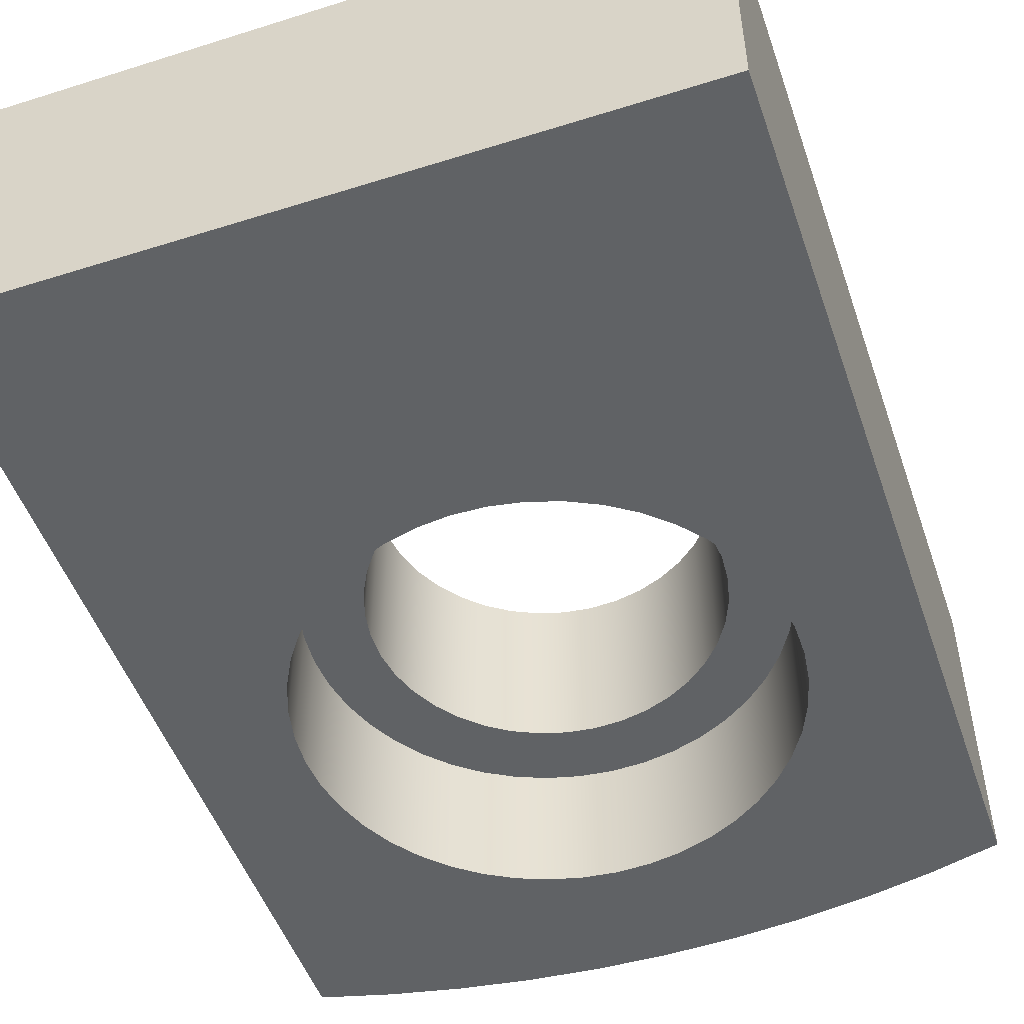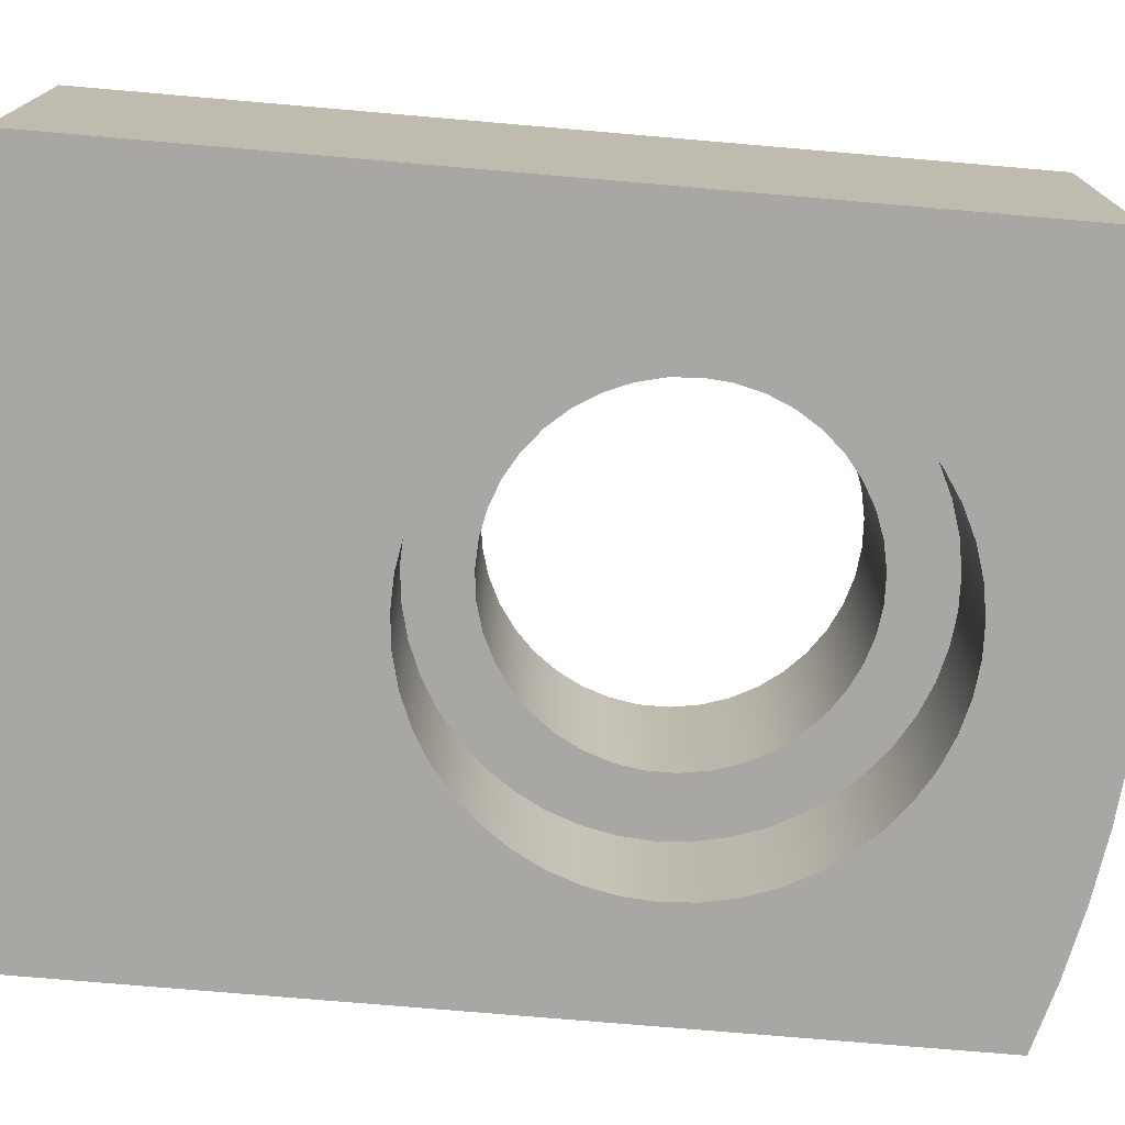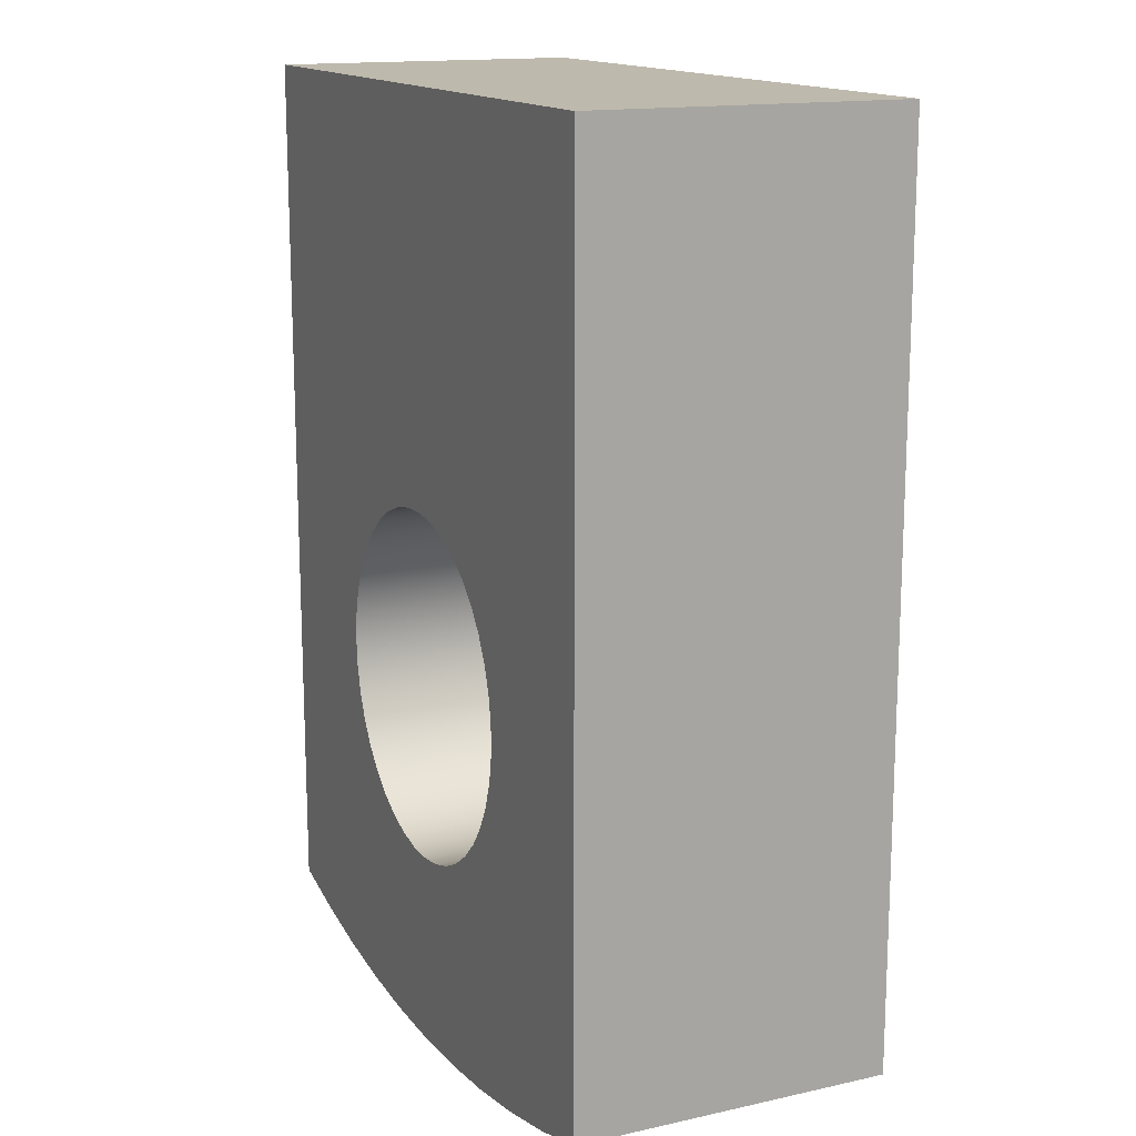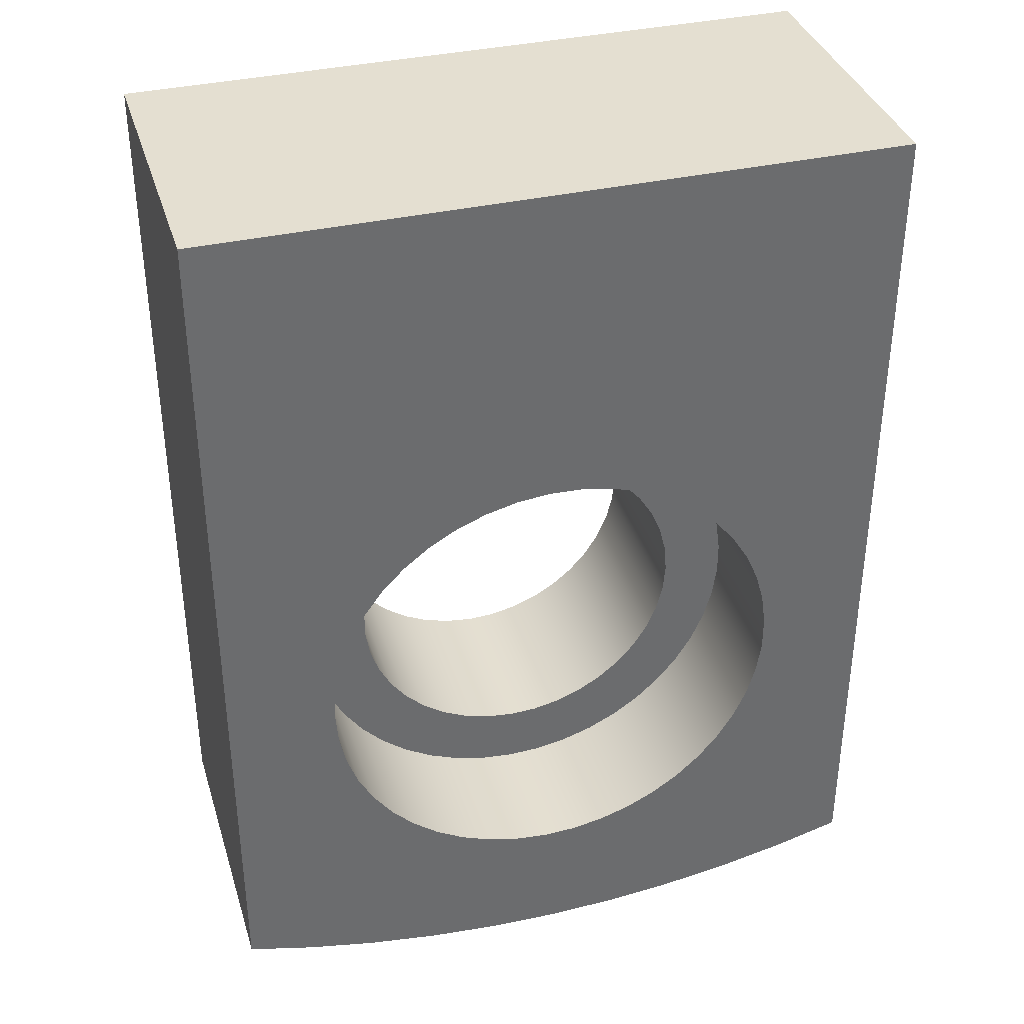
<metadata>
{"format":"obj","ext":"obj","renderer":"f3d","projection":"perspective","resolution":1024,"background":"white","views":[{"elev":-50.5,"azim":-161.0,"up":"+Z"},{"elev":-74.5,"azim":-94.9,"up":"+Z"},{"elev":15.1,"azim":64.8,"up":"+Y"},{"elev":36.7,"azim":163.5,"up":"+Y"}]}
</metadata>
<code>
v -1.65 -4 1.3
v -1.629 -3.735 1.3
v -1.565 -3.477 1.3
v -1.461 -3.233 1.3
v -1.319 -3.009 1.3
v -1.143 -2.81 1.3
v -0.9373 -2.642 1.3
v -0.7073 -2.509 1.3
v -0.4591 -2.415 1.3
v -0.1989 -2.362 1.3
v 0.06644 -2.351 1.3
v 0.33 -2.383 1.3
v 0.5851 -2.457 1.3
v 0.825 -2.571 1.3
v 1.044 -2.722 1.3
v 1.235 -2.906 1.3
v 1.395 -3.118 1.3
v 1.518 -3.353 1.3
v 1.602 -3.605 1.3
v 1.645 -3.867 1.3
v 1.645 -4.133 1.3
v 1.602 -4.395 1.3
v 1.518 -4.647 1.3
v 1.395 -4.882 1.3
v 1.235 -5.094 1.3
v 1.044 -5.278 1.3
v 0.825 -5.429 1.3
v 0.5851 -5.543 1.3
v 0.33 -5.617 1.3
v 0.06644 -5.649 1.3
v -0.1989 -5.638 1.3
v -0.4591 -5.585 1.3
v -0.7073 -5.491 1.3
v -0.9373 -5.358 1.3
v -1.143 -5.19 1.3
v -1.319 -4.991 1.3
v -1.461 -4.767 1.3
v -1.565 -4.523 1.3
v -1.629 -4.265 1.3
v -1.65 -4 3
v -1.629 -4.265 3
v -1.565 -4.523 3
v -1.461 -4.767 3
v -1.319 -4.991 3
v -1.143 -5.19 3
v -0.9373 -5.358 3
v -0.7073 -5.491 3
v -0.4591 -5.585 3
v -0.1989 -5.638 3
v 0.06644 -5.649 3
v 0.33 -5.617 3
v 0.5851 -5.543 3
v 0.825 -5.429 3
v 1.044 -5.278 3
v 1.235 -5.094 3
v 1.395 -4.882 3
v 1.518 -4.647 3
v 1.602 -4.395 3
v 1.645 -4.133 3
v 1.645 -3.867 3
v 1.602 -3.605 3
v 1.518 -3.353 3
v 1.395 -3.118 3
v 1.235 -2.906 3
v 1.044 -2.722 3
v 0.825 -2.571 3
v 0.5851 -2.457 3
v 0.33 -2.383 3
v 0.06644 -2.351 3
v -0.1989 -2.362 3
v -0.4591 -2.415 3
v -0.7073 -2.509 3
v -0.9373 -2.642 3
v -1.143 -2.81 3
v -1.319 -3.009 3
v -1.461 -3.233 3
v -1.565 -3.477 3
v -1.629 -3.735 3
v -1.65 -4 3
v -1.65 -4 1.3
v -3.3 1.4 0
v -3.3 -7.016 0
v -3.3 -7.016 3
v -3.3 1.4 3
v -3.3 -7.016 0
v -2.654 -7.19 0
v -1.998 -7.325 0
v -1.336 -7.422 0
v -0.669 -7.481 0
v -8.882e-16 -7.5 0
v 0.669 -7.481 0
v 1.336 -7.422 0
v 1.998 -7.325 0
v 2.654 -7.19 0
v 3.3 -7.016 0
v 3.3 -7.016 3
v 2.654 -7.19 3
v 1.998 -7.325 3
v 1.336 -7.422 3
v 0.669 -7.481 3
v -8.882e-16 -7.5 3
v -0.669 -7.481 3
v -1.336 -7.422 3
v -1.998 -7.325 3
v -2.654 -7.19 3
v -3.3 -7.016 3
v 2.25 -4 0
v 2.228 -3.687 0
v 2.163 -3.38 0
v 2.055 -3.085 0
v 1.908 -2.808 0
v 1.724 -2.554 0
v 1.506 -2.328 0
v 1.258 -2.135 0
v 0.9863 -1.978 0
v 0.6953 -1.86 0
v 0.3907 -1.784 0
v 0.07852 -1.751 0
v -0.2352 -1.762 0
v -0.5443 -1.817 0
v -0.8429 -1.914 0
v -1.125 -2.051 0
v -1.385 -2.227 0
v -1.619 -2.437 0
v -1.82 -2.677 0
v -1.987 -2.944 0
v -2.114 -3.23 0
v -2.201 -3.532 0
v -2.245 -3.843 0
v -2.245 -4.157 0
v -2.201 -4.468 0
v -2.114 -4.77 0
v -1.987 -5.056 0
v -1.82 -5.323 0
v -1.619 -5.563 0
v -1.385 -5.773 0
v -1.125 -5.949 0
v -0.8429 -6.086 0
v -0.5443 -6.183 0
v -0.2352 -6.238 0
v 0.07852 -6.249 0
v 0.3907 -6.216 0
v 0.6953 -6.14 0
v 0.9863 -6.022 0
v 1.258 -5.865 0
v 1.506 -5.672 0
v 1.724 -5.446 0
v 1.908 -5.192 0
v 2.055 -4.915 0
v 2.163 -4.62 0
v 2.228 -4.313 0
v -3.3 -7.016 0
v -3.3 1.4 0
v 3.3 1.4 0
v 3.3 -7.016 0
v 2.654 -7.19 0
v 1.998 -7.325 0
v 1.336 -7.422 0
v 0.669 -7.481 0
v -8.882e-16 -7.5 0
v -0.669 -7.481 0
v -1.336 -7.422 0
v -1.998 -7.325 0
v -2.654 -7.19 0
v -1.65 -4 3
v -1.629 -3.735 3
v -1.565 -3.477 3
v -1.461 -3.233 3
v -1.319 -3.009 3
v -1.143 -2.81 3
v -0.9373 -2.642 3
v -0.7073 -2.509 3
v -0.4591 -2.415 3
v -0.1989 -2.362 3
v 0.06644 -2.351 3
v 0.33 -2.383 3
v 0.5851 -2.457 3
v 0.825 -2.571 3
v 1.044 -2.722 3
v 1.235 -2.906 3
v 1.395 -3.118 3
v 1.518 -3.353 3
v 1.602 -3.605 3
v 1.645 -3.867 3
v 1.645 -4.133 3
v 1.602 -4.395 3
v 1.518 -4.647 3
v 1.395 -4.882 3
v 1.235 -5.094 3
v 1.044 -5.278 3
v 0.825 -5.429 3
v 0.5851 -5.543 3
v 0.33 -5.617 3
v 0.06644 -5.649 3
v -0.1989 -5.638 3
v -0.4591 -5.585 3
v -0.7073 -5.491 3
v -0.9373 -5.358 3
v -1.143 -5.19 3
v -1.319 -4.991 3
v -1.461 -4.767 3
v -1.565 -4.523 3
v -1.629 -4.265 3
v -3.3 1.4 3
v -3.3 -7.016 3
v -2.654 -7.19 3
v -1.998 -7.325 3
v -1.336 -7.422 3
v -0.669 -7.481 3
v -8.882e-16 -7.5 3
v 0.669 -7.481 3
v 1.336 -7.422 3
v 1.998 -7.325 3
v 2.654 -7.19 3
v 3.3 -7.016 3
v 3.3 1.4 3
v 3.3 1.4 0
v -3.3 1.4 0
v -3.3 1.4 3
v 3.3 1.4 3
v 3.3 -7.016 0
v 3.3 1.4 0
v 3.3 1.4 3
v 3.3 -7.016 3
v -1.65 -4 1.3
v -1.629 -4.265 1.3
v -1.565 -4.523 1.3
v -1.461 -4.767 1.3
v -1.319 -4.991 1.3
v -1.143 -5.19 1.3
v -0.9373 -5.358 1.3
v -0.7073 -5.491 1.3
v -0.4591 -5.585 1.3
v -0.1989 -5.638 1.3
v 0.06644 -5.649 1.3
v 0.33 -5.617 1.3
v 0.5851 -5.543 1.3
v 0.825 -5.429 1.3
v 1.044 -5.278 1.3
v 1.235 -5.094 1.3
v 1.395 -4.882 1.3
v 1.518 -4.647 1.3
v 1.602 -4.395 1.3
v 1.645 -4.133 1.3
v 1.645 -3.867 1.3
v 1.602 -3.605 1.3
v 1.518 -3.353 1.3
v 1.395 -3.118 1.3
v 1.235 -2.906 1.3
v 1.044 -2.722 1.3
v 0.825 -2.571 1.3
v 0.5851 -2.457 1.3
v 0.33 -2.383 1.3
v 0.06644 -2.351 1.3
v -0.1989 -2.362 1.3
v -0.4591 -2.415 1.3
v -0.7073 -2.509 1.3
v -0.9373 -2.642 1.3
v -1.143 -2.81 1.3
v -1.319 -3.009 1.3
v -1.461 -3.233 1.3
v -1.565 -3.477 1.3
v -1.629 -3.735 1.3
v 2.25 -4 1.3
v 2.228 -4.313 1.3
v 2.163 -4.62 1.3
v 2.055 -4.915 1.3
v 1.908 -5.192 1.3
v 1.724 -5.446 1.3
v 1.506 -5.672 1.3
v 1.258 -5.865 1.3
v 0.9863 -6.022 1.3
v 0.6953 -6.14 1.3
v 0.3907 -6.216 1.3
v 0.07852 -6.249 1.3
v -0.2352 -6.238 1.3
v -0.5443 -6.183 1.3
v -0.8429 -6.086 1.3
v -1.125 -5.949 1.3
v -1.385 -5.773 1.3
v -1.619 -5.563 1.3
v -1.82 -5.323 1.3
v -1.987 -5.056 1.3
v -2.114 -4.77 1.3
v -2.201 -4.468 1.3
v -2.245 -4.157 1.3
v -2.245 -3.843 1.3
v -2.201 -3.532 1.3
v -2.114 -3.23 1.3
v -1.987 -2.944 1.3
v -1.82 -2.677 1.3
v -1.619 -2.437 1.3
v -1.385 -2.227 1.3
v -1.125 -2.051 1.3
v -0.8429 -1.914 1.3
v -0.5443 -1.817 1.3
v -0.2352 -1.762 1.3
v 0.07852 -1.751 1.3
v 0.3907 -1.784 1.3
v 0.6953 -1.86 1.3
v 0.9863 -1.978 1.3
v 1.258 -2.135 1.3
v 1.506 -2.328 1.3
v 1.724 -2.554 1.3
v 1.908 -2.808 1.3
v 2.055 -3.085 1.3
v 2.163 -3.38 1.3
v 2.228 -3.687 1.3
v 2.25 -4 1.3
v 2.228 -3.687 1.3
v 2.163 -3.38 1.3
v 2.055 -3.085 1.3
v 1.908 -2.808 1.3
v 1.724 -2.554 1.3
v 1.506 -2.328 1.3
v 1.258 -2.135 1.3
v 0.9863 -1.978 1.3
v 0.6953 -1.86 1.3
v 0.3907 -1.784 1.3
v 0.07852 -1.751 1.3
v -0.2352 -1.762 1.3
v -0.5443 -1.817 1.3
v -0.8429 -1.914 1.3
v -1.125 -2.051 1.3
v -1.385 -2.227 1.3
v -1.619 -2.437 1.3
v -1.82 -2.677 1.3
v -1.987 -2.944 1.3
v -2.114 -3.23 1.3
v -2.201 -3.532 1.3
v -2.245 -3.843 1.3
v -2.245 -4.157 1.3
v -2.201 -4.468 1.3
v -2.114 -4.77 1.3
v -1.987 -5.056 1.3
v -1.82 -5.323 1.3
v -1.619 -5.563 1.3
v -1.385 -5.773 1.3
v -1.125 -5.949 1.3
v -0.8429 -6.086 1.3
v -0.5443 -6.183 1.3
v -0.2352 -6.238 1.3
v 0.07852 -6.249 1.3
v 0.3907 -6.216 1.3
v 0.6953 -6.14 1.3
v 0.9863 -6.022 1.3
v 1.258 -5.865 1.3
v 1.506 -5.672 1.3
v 1.724 -5.446 1.3
v 1.908 -5.192 1.3
v 2.055 -4.915 1.3
v 2.163 -4.62 1.3
v 2.228 -4.313 1.3
v 2.25 -4 0
v 2.228 -4.313 0
v 2.163 -4.62 0
v 2.055 -4.915 0
v 1.908 -5.192 0
v 1.724 -5.446 0
v 1.506 -5.672 0
v 1.258 -5.865 0
v 0.9863 -6.022 0
v 0.6953 -6.14 0
v 0.3907 -6.216 0
v 0.07852 -6.249 0
v -0.2352 -6.238 0
v -0.5443 -6.183 0
v -0.8429 -6.086 0
v -1.125 -5.949 0
v -1.385 -5.773 0
v -1.619 -5.563 0
v -1.82 -5.323 0
v -1.987 -5.056 0
v -2.114 -4.77 0
v -2.201 -4.468 0
v -2.245 -4.157 0
v -2.245 -3.843 0
v -2.201 -3.532 0
v -2.114 -3.23 0
v -1.987 -2.944 0
v -1.82 -2.677 0
v -1.619 -2.437 0
v -1.385 -2.227 0
v -1.125 -2.051 0
v -0.8429 -1.914 0
v -0.5443 -1.817 0
v -0.2352 -1.762 0
v 0.07852 -1.751 0
v 0.3907 -1.784 0
v 0.6953 -1.86 0
v 0.9863 -1.978 0
v 1.258 -2.135 0
v 1.506 -2.328 0
v 1.724 -2.554 0
v 1.908 -2.808 0
v 2.055 -3.085 0
v 2.163 -3.38 0
v 2.228 -3.687 0
v 2.25 -4 1.3
v 2.25 -4 0
f 2 78 1
f 1 78 79
f 80 40 39
f 39 40 41
f 39 41 38
f 38 41 42
f 38 42 37
f 37 42 43
f 37 43 36
f 36 43 44
f 36 44 35
f 35 44 45
f 35 45 34
f 34 45 46
f 34 46 33
f 33 46 47
f 33 47 32
f 32 47 48
f 32 48 31
f 31 48 49
f 31 49 30
f 30 49 50
f 30 50 29
f 29 50 51
f 29 51 28
f 28 51 52
f 28 52 27
f 27 52 53
f 27 53 26
f 26 53 54
f 26 54 25
f 25 54 55
f 25 55 24
f 24 55 56
f 24 56 23
f 23 56 57
f 23 57 22
f 22 57 58
f 22 58 21
f 21 58 59
f 21 59 20
f 20 59 60
f 20 60 19
f 19 60 61
f 19 61 18
f 18 61 62
f 18 62 17
f 17 62 63
f 17 63 16
f 16 63 64
f 16 64 15
f 15 64 65
f 15 65 14
f 14 65 66
f 14 66 13
f 13 66 67
f 13 67 12
f 12 67 68
f 12 68 11
f 11 68 69
f 11 69 10
f 10 69 70
f 10 70 9
f 9 70 71
f 9 71 8
f 8 71 72
f 8 72 7
f 7 72 73
f 7 73 6
f 6 73 74
f 6 74 5
f 5 74 75
f 5 75 4
f 4 75 76
f 4 76 3
f 3 76 77
f 3 77 2
f 2 77 78
f 81 82 84
f 84 82 83
f 106 85 105
f 105 85 86
f 105 86 104
f 104 86 87
f 104 87 103
f 103 87 88
f 103 88 102
f 102 88 89
f 102 89 101
f 101 89 90
f 101 90 100
f 100 90 91
f 100 91 99
f 99 91 92
f 99 92 98
f 98 92 93
f 98 93 97
f 97 93 94
f 97 94 96
f 96 94 95
f 151 107 155
f 155 107 108
f 155 108 154
f 154 108 109
f 154 109 110
f 110 111 154
f 154 111 112
f 154 112 113
f 113 114 154
f 154 114 115
f 154 115 116
f 116 117 154
f 154 117 118
f 154 118 153
f 153 118 119
f 153 119 120
f 120 121 153
f 153 121 122
f 153 122 123
f 123 124 153
f 153 124 125
f 153 125 126
f 126 127 153
f 153 127 128
f 153 128 129
f 153 129 152
f 152 129 130
f 152 130 131
f 131 132 152
f 152 132 133
f 152 133 164
f 164 133 134
f 164 134 135
f 164 135 163
f 163 135 136
f 163 136 162
f 162 136 137
f 162 137 138
f 162 138 161
f 161 138 139
f 161 139 140
f 161 140 160
f 160 140 141
f 160 141 142
f 160 142 159
f 159 142 143
f 159 143 158
f 158 143 144
f 158 144 145
f 158 145 157
f 157 145 146
f 157 146 147
f 157 147 156
f 156 147 148
f 156 148 155
f 155 148 149
f 155 149 150
f 150 151 155
f 203 165 205
f 205 165 166
f 205 166 204
f 204 166 167
f 204 167 168
f 168 169 204
f 204 169 170
f 204 170 171
f 171 172 204
f 204 172 173
f 204 173 174
f 174 175 204
f 204 175 216
f 216 175 176
f 216 176 177
f 177 178 216
f 216 178 179
f 216 179 180
f 180 181 216
f 216 181 182
f 216 182 183
f 183 184 216
f 216 184 215
f 215 184 185
f 215 185 186
f 186 187 215
f 215 187 214
f 214 187 188
f 214 188 213
f 213 188 189
f 213 189 190
f 213 190 212
f 212 190 191
f 212 191 192
f 212 192 211
f 211 192 193
f 211 193 210
f 210 193 194
f 210 194 195
f 210 195 209
f 209 195 196
f 209 196 197
f 209 197 208
f 208 197 198
f 208 198 199
f 208 199 207
f 207 199 200
f 207 200 206
f 206 200 201
f 206 201 202
f 206 202 205
f 205 202 203
f 217 218 220
f 220 218 219
f 221 222 224
f 224 222 223
f 226 286 225
f 225 286 287
f 225 287 263
f 263 287 288
f 263 288 262
f 262 288 289
f 262 289 261
f 261 289 290
f 261 290 291
f 286 226 285
f 285 226 227
f 285 227 284
f 284 227 228
f 284 228 283
f 283 228 282
f 282 228 229
f 282 229 281
f 281 229 230
f 281 230 280
f 280 230 231
f 280 231 279
f 279 231 232
f 279 232 278
f 278 232 233
f 278 233 277
f 277 233 234
f 277 234 276
f 276 234 235
f 276 235 275
f 275 235 274
f 274 235 236
f 274 236 273
f 273 236 237
f 273 237 272
f 272 237 238
f 272 238 271
f 271 238 239
f 271 239 270
f 270 239 240
f 270 240 269
f 269 240 241
f 269 241 268
f 268 241 267
f 267 241 242
f 267 242 266
f 266 242 243
f 266 243 265
f 265 243 244
f 265 244 264
f 264 244 245
f 264 245 308
f 308 245 246
f 308 246 307
f 307 246 247
f 307 247 306
f 306 247 248
f 306 248 305
f 305 248 304
f 304 248 249
f 304 249 303
f 303 249 250
f 303 250 302
f 302 250 251
f 302 251 301
f 301 251 252
f 301 252 300
f 300 252 253
f 300 253 299
f 299 253 254
f 299 254 298
f 298 254 297
f 297 254 255
f 297 255 296
f 296 255 256
f 296 256 295
f 295 256 257
f 295 257 294
f 294 257 258
f 294 258 293
f 293 258 259
f 293 259 292
f 292 259 260
f 292 260 291
f 291 260 261
f 310 398 309
f 309 398 400
f 399 354 353
f 353 354 355
f 353 355 352
f 352 355 356
f 352 356 351
f 351 356 357
f 351 357 350
f 350 357 358
f 350 358 349
f 349 358 359
f 349 359 348
f 348 359 360
f 348 360 347
f 347 360 361
f 347 361 346
f 346 361 362
f 346 362 345
f 345 362 363
f 345 363 344
f 344 363 364
f 344 364 343
f 343 364 365
f 343 365 342
f 342 365 366
f 342 366 341
f 341 366 367
f 341 367 340
f 340 367 368
f 340 368 339
f 339 368 369
f 339 369 338
f 338 369 370
f 338 370 337
f 337 370 371
f 337 371 336
f 336 371 372
f 336 372 335
f 335 372 373
f 335 373 334
f 334 373 374
f 334 374 333
f 333 374 375
f 333 375 332
f 332 375 376
f 332 376 331
f 331 376 377
f 331 377 330
f 330 377 378
f 330 378 329
f 329 378 379
f 329 379 328
f 328 379 380
f 328 380 327
f 327 380 381
f 327 381 326
f 326 381 382
f 326 382 325
f 325 382 383
f 325 383 324
f 324 383 384
f 324 384 323
f 323 384 385
f 323 385 322
f 322 385 386
f 322 386 321
f 321 386 387
f 321 387 320
f 320 387 388
f 320 388 319
f 319 388 389
f 319 389 318
f 318 389 390
f 318 390 317
f 317 390 391
f 317 391 316
f 316 391 392
f 316 392 315
f 315 392 393
f 315 393 314
f 314 393 394
f 314 394 313
f 313 394 395
f 313 395 312
f 312 395 396
f 312 396 311
f 311 396 397
f 311 397 310
f 310 397 398

</code>
